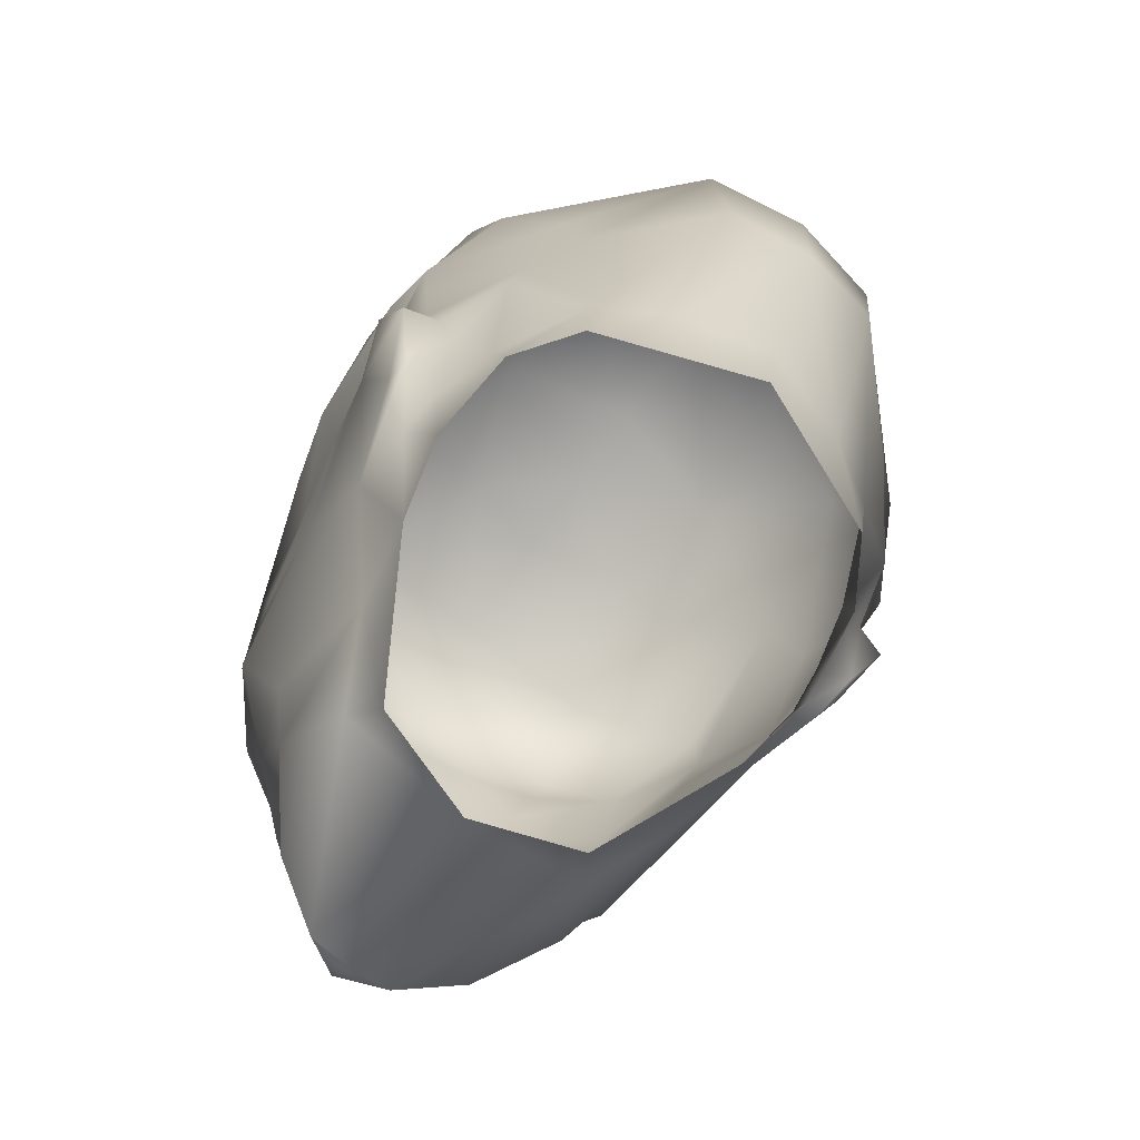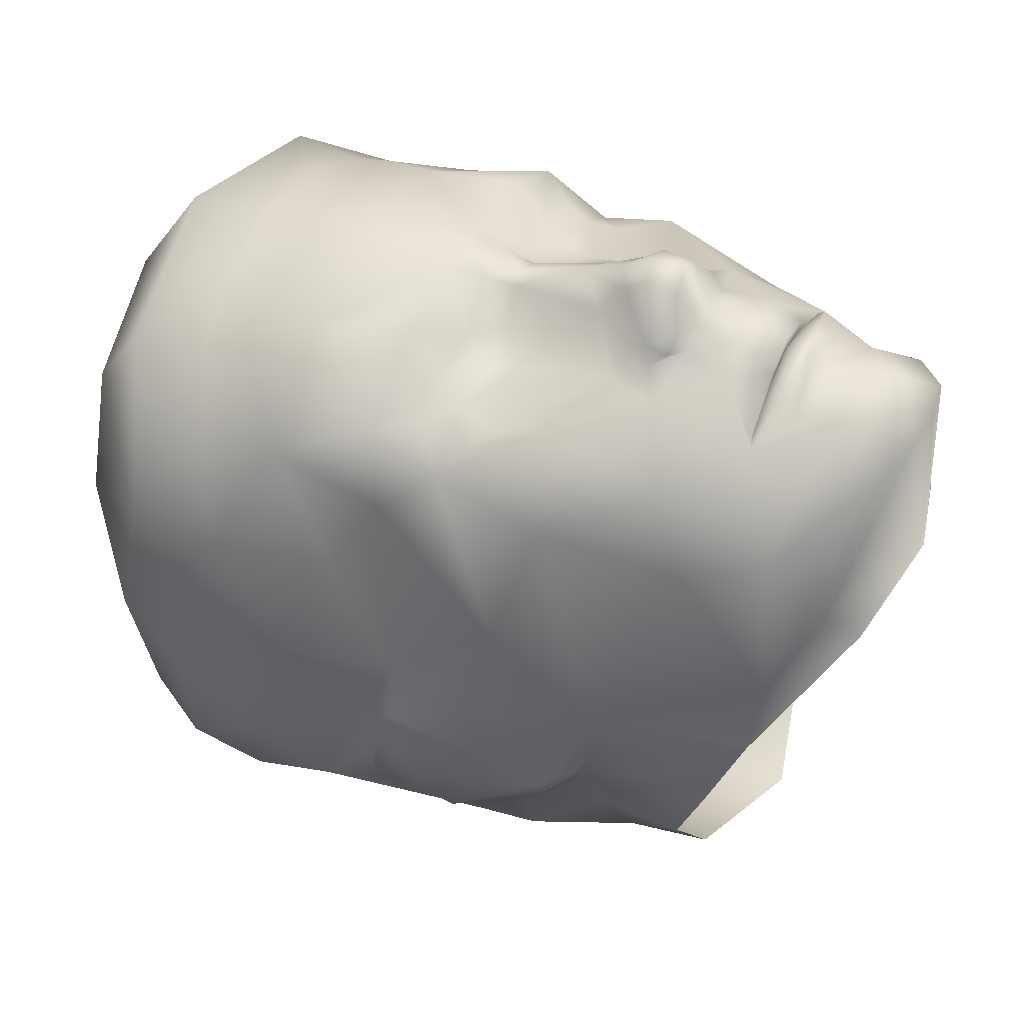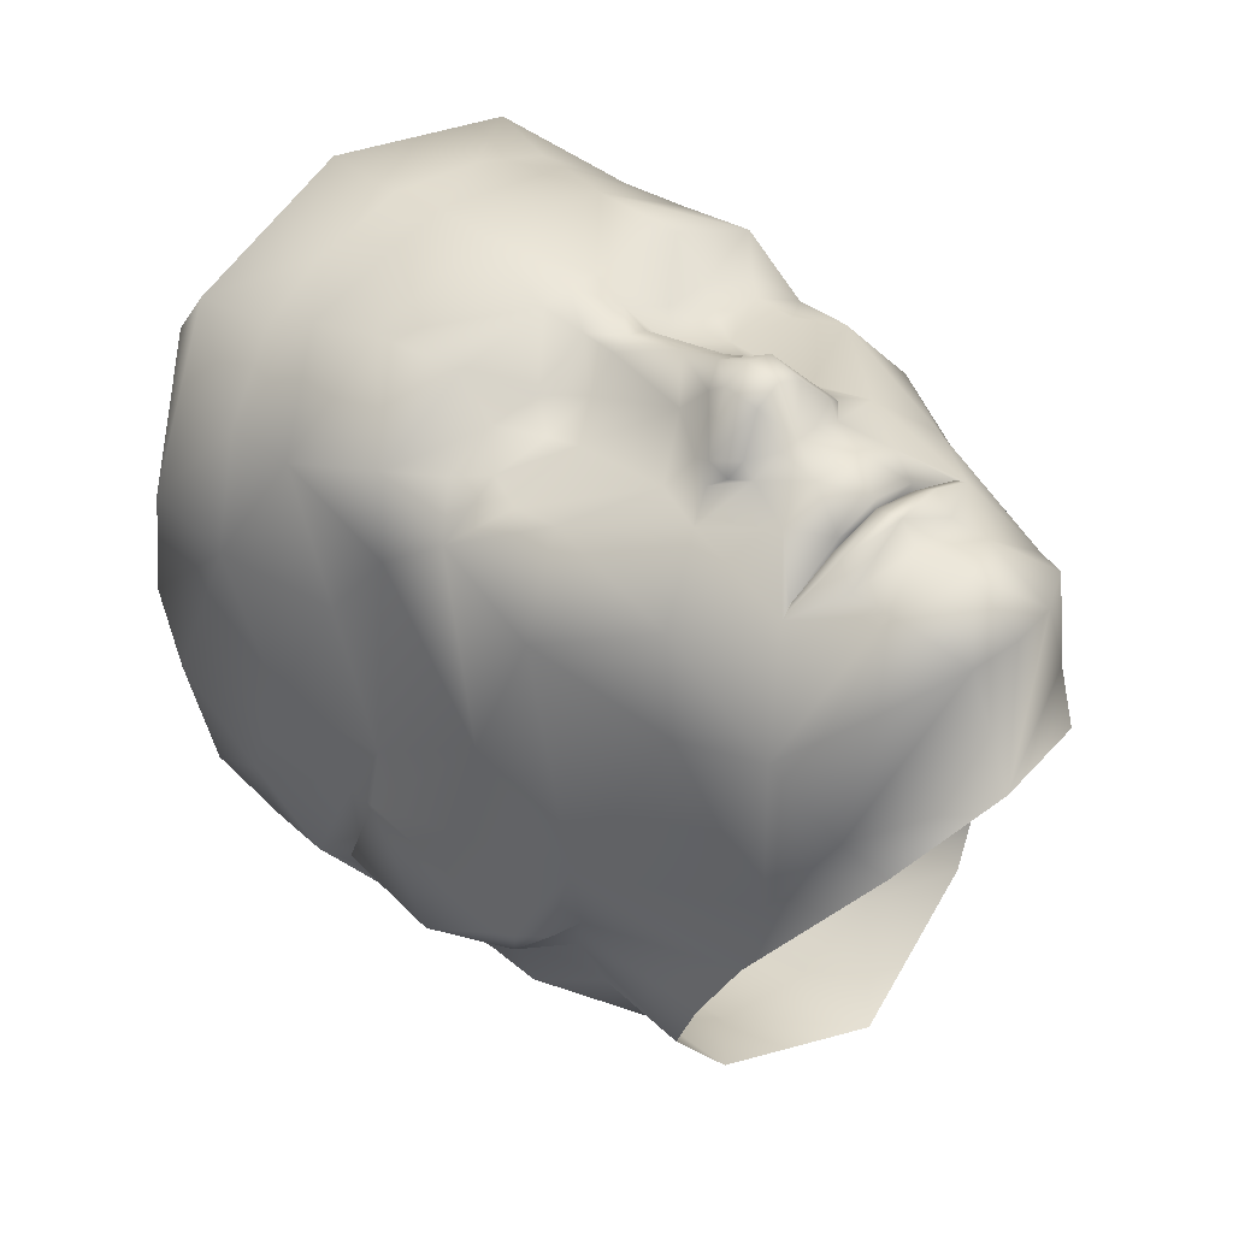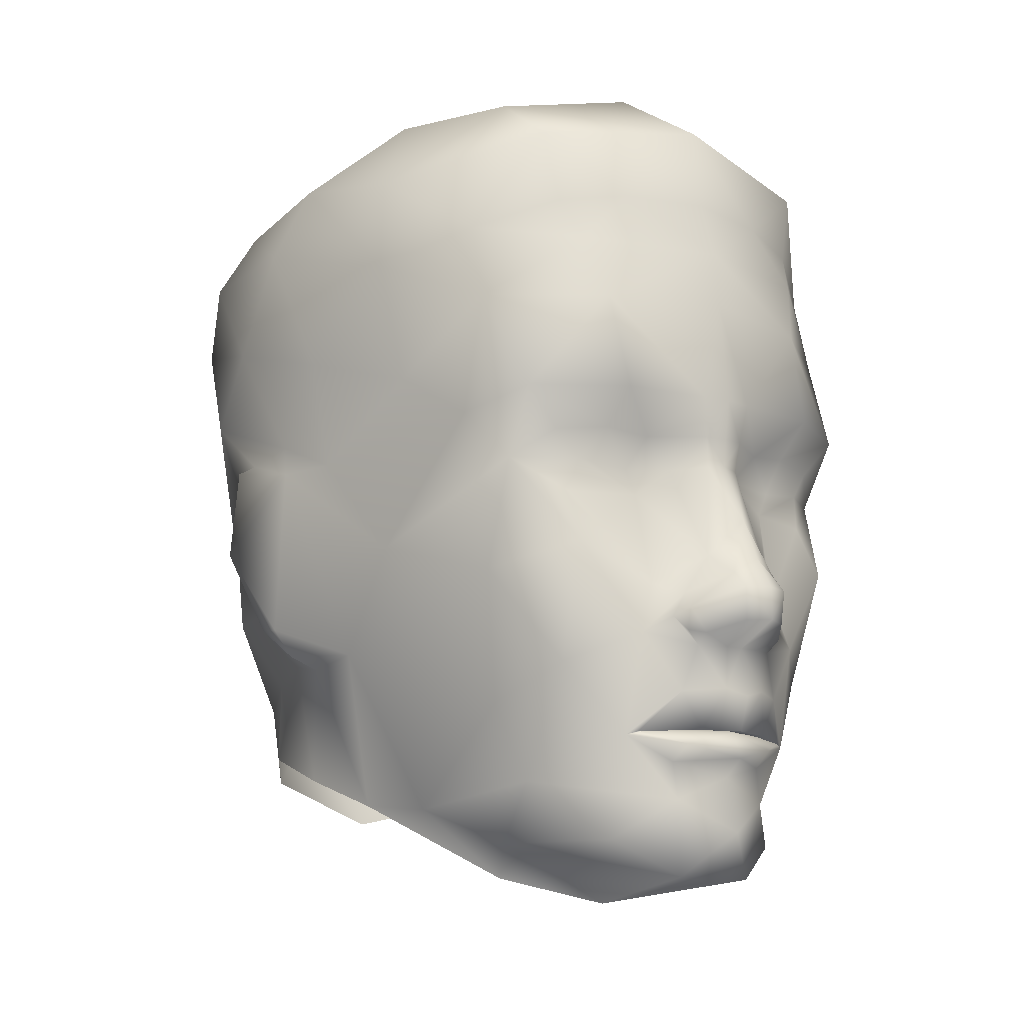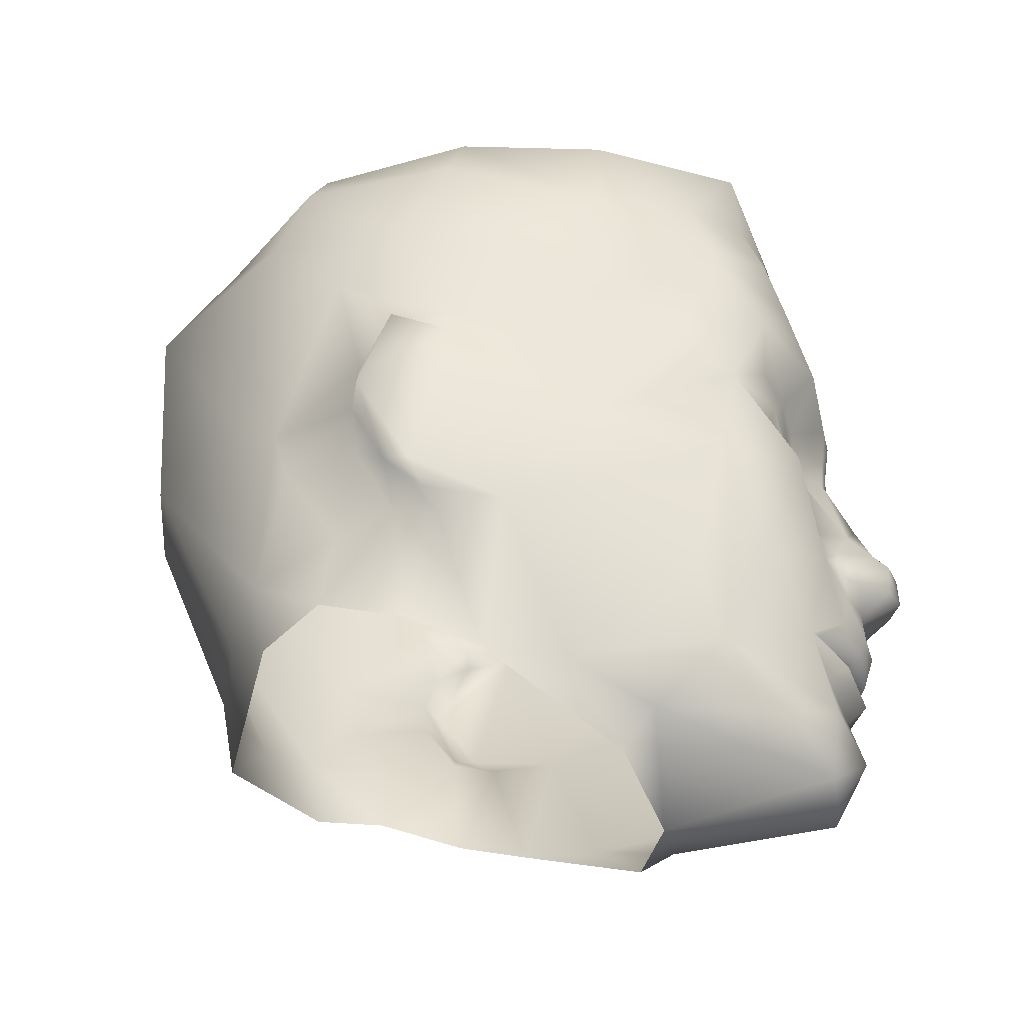
<metadata>
{"format":"obj","ext":"obj","renderer":"f3d","projection":"perspective","resolution":1024,"background":"white","views":[{"elev":-78.0,"azim":143.7,"up":"+Y"},{"elev":47.6,"azim":-65.5,"up":"+Z"},{"elev":48.9,"azim":-43.8,"up":"+Z"},{"elev":-12.0,"azim":-37.7,"up":"+Y"},{"elev":-41.7,"azim":-83.1,"up":"+Y"}]}
</metadata>
<code>
g short_hair_medium
v -8.8 170.2 -3.337
v -8.71 174.1 -3.448
v -8.698 176.9 -1.748
v -8.515 173 0.3808
v -8.509 172 -5.067
v -8.472 167.8 -4.347
v -8.237 170.6 -3.337
v -8.176 170 -1.612
v -8.127 170.9 -1.773
v -7.902 177.1 -6.404
v -7.869 175.6 2.997
v -7.816 170 0.2174
v -7.805 178.2 3.043
v -7.762 169.1 -4.406
v -7.682 165.3 -2.839
v -7.655 179.2 -1.39
v -7.64 165.4 -3.603
v -7.529 175.1 -7.458
v -7.447 167.7 -4.664
v -7.307 164.5 -2.456
v -7.142 172.2 3.199
v -7.016 167.2 2.183
v -6.928 166.3 -4.503
v -6.761 179.1 -6.116
v -6.688 164.3 -0.1929
v -6.628 174.1 6.449
v -6.588 164.1 -2.13
v -6.577 170.8 5.516
v -6.561 176.4 5.835
v -6.518 166 -6.708
v -6.444 164.4 -3.427
v -6.391 167.8 -7.206
v -6.299 166.1 6.305
v -6.015 173.1 -8.549
v -6.01 171.2 7.866
v -5.918 169.3 6.794
v -5.877 164 -5.264
v -5.444 181.3 0.7254
v -5.409 169.6 -8.807
v -5.273 162.4 5.295
v -5.016 159.6 1.427
v -5.011 179.3 7.295
v -4.961 170.1 7.763
v -4.711 166.8 8.525
v -4.691 180.9 4.938
v -4.566 177.2 7.468
v -4.552 160.2 5.846
v -4.538 168.4 7.798
v -4.507 163.5 -7.911
v -4.497 163.5 7.455
v -4.294 169.3 7.977
v -4.189 181.9 -3.051
v -4.13 176 8.111
v -3.779 158.6 3.788
v -3.672 174.1 8.667
v -3.469 171.3 9.326
v -3.46 181.6 -6.661
v -3.45 170.3 8.276
v -3.194 178.9 -9.965
v -3.02 175.8 -12.21
v -3.008 161.4 8.424
v -2.991 158.5 7.724
v -2.885 164.3 9.062
v -2.798 169.1 8.277
v -2.729 162.8 -8.963
v -2.7 161.5 8.605
v -2.635 161.5 8.674
v -2.626 161.6 7.714
v -2.596 161.6 7.866
v -2.571 177.5 8.204
v -2.553 182.2 0.9126
v -2.484 169.4 -11.87
v -2.472 168.4 8.307
v -2.38 165.7 8.865
v -2.132 170.2 8.489
v -2.037 164.7 9.421
v -1.983 161.9 5.729
v -1.776 162.6 9.463
v -1.76 164.4 9.725
v -1.712 165 9.798
v -1.671 165.5 9.521
v -1.622 160.7 8.828
v -1.588 159.6 8.989
v -1.552 161.2 9.442
v -1.395 164.3 10.1
v -1.344 164 9.672
v -1.308 163 5.779
v -1.279 161.5 9.297
v -1.261 169.3 8.453
v -1.246 157.5 8.699
v -1.22 161.1 5.571
v -1.179 161.5 9.591
v -1.106 161.7 8.725
v -1.102 166.5 9.896
v -1.007 161.6 8.777
v -0.8402 171.3 9.605
v -0.7731 166 10.63
v -0.7409 165.5 11.07
v -0.6895 162.7 10.12
v -0.6756 164.6 10.99
v -0.6555 170.2 9.446
v -0.5537 163.9 10.05
v -0.5289 169.3 9.347
v 0.00016 175.1 -12.77
v 0.00016 169 -12.26
v 0.00016 179.3 -10.65
v 0.00012 162.7 -9.759
v 0.00016 182.1 -6.772
v 0.00016 182.5 -3.964
v 0.00016 182.6 -1.353
v 0.00016 182.5 1.66
v 0.00012 160.9 5.278
v 0.00012 163.7 5.52
v 0.00016 182.1 5.1
v 0.00012 157.3 8.761
v 0.00016 180 8.396
v 0.00012 177.6 8.676
v 0.00012 161.7 9.074
v 0.00012 161.7 9.136
v 0.00012 176 9.216
v 0.00012 174.4 9.372
v 0.00012 160.3 9.303
v 0.00012 169.4 9.469
v 0.00012 170.2 9.535
v 0.00012 171.3 9.709
v 0.00012 161.5 9.646
v 0.00012 158.7 9.714
v 0.00012 160.8 9.904
v 0.00012 161.6 9.95
v 0.00012 163.9 10.03
v 0.00012 167.7 10.23
v 0.00012 162.5 10.26
v 0.00012 166.4 10.75
v 0.00012 165.5 11.31
v 0.00012 164.6 11.32
v 0.5291 169.3 9.347
v 0.5539 163.9 10.05
v 0.6557 170.2 9.446
v 0.6758 164.6 10.99
v 0.6897 162.7 10.12
v 0.7411 165.5 11.07
v 0.7733 166 10.63
v 0.8404 171.3 9.605
v 1.007 161.6 8.777
v 1.103 166.5 9.896
v 1.106 161.7 8.725
v 1.18 161.5 9.591
v 1.221 161.1 5.571
v 1.246 157.5 8.699
v 1.261 169.3 8.453
v 1.279 161.5 9.297
v 1.309 163 5.779
v 1.345 164 9.672
v 1.395 164.3 10.1
v 1.553 161.2 9.442
v 1.588 159.6 8.989
v 1.622 160.7 8.828
v 1.671 165.5 9.521
v 1.713 165 9.798
v 1.76 164.4 9.725
v 1.776 162.6 9.463
v 1.983 161.9 5.729
v 2.037 164.7 9.421
v 2.132 170.2 8.489
v 2.38 165.7 8.865
v 2.473 168.4 8.307
v 2.484 169.4 -11.87
v 2.554 182.2 0.9126
v 2.571 177.5 8.204
v 2.597 161.6 7.866
v 2.626 161.6 7.714
v 2.636 161.5 8.674
v 2.7 161.5 8.605
v 2.729 162.8 -8.963
v 2.798 169.1 8.277
v 2.885 164.3 9.062
v 2.992 158.5 7.724
v 3.009 161.4 8.424
v 3.021 175.8 -12.21
v 3.195 178.9 -9.965
v 3.45 170.3 8.276
v 3.461 181.6 -6.661
v 3.47 171.3 9.326
v 3.673 174.1 8.667
v 3.779 158.6 3.788
v 4.13 176 8.111
v 4.189 181.9 -3.051
v 4.294 169.3 7.977
v 4.497 163.5 7.455
v 4.508 163.5 -7.911
v 4.539 168.4 7.798
v 4.552 160.2 5.846
v 4.566 177.2 7.468
v 4.691 180.9 4.938
v 4.711 166.8 8.525
v 4.961 170.1 7.763
v 5.011 179.3 7.295
v 5.017 159.6 1.427
v 5.274 162.4 5.295
v 5.41 169.6 -8.807
v 5.445 181.3 0.7254
v 5.878 164 -5.264
v 5.918 169.3 6.794
v 6.01 171.2 7.866
v 6.015 173.1 -8.549
v 6.299 166.1 6.305
v 6.374 179.1 -6.116
v 6.391 167.8 -7.206
v 6.444 164.4 -3.427
v 6.519 166 -6.708
v 6.578 170.8 5.516
v 6.588 164.1 -2.13
v 6.629 174.1 6.449
v 6.659 176.4 5.835
v 6.689 164.3 -0.1929
v 6.929 166.3 -4.503
v 7.017 167.2 2.183
v 7.142 172.2 3.199
v 7.307 164.5 -2.456
v 7.447 167.7 -4.664
v 7.529 175.1 -7.458
v 7.641 165.4 -3.603
v 7.682 165.3 -2.839
v 7.753 179.2 -1.39
v 7.762 169.1 -4.406
v 7.816 170 0.2174
v 7.869 175.6 2.997
v 7.902 178.2 3.043
v 7.999 177.1 -6.404
v 8.127 170.9 -1.773
v 8.177 170 -1.612
v 8.237 170.6 -3.337
v 8.472 167.8 -4.347
v 8.509 172 -5.067
v 8.516 173 0.3808
v 8.698 176.9 -1.748
v 8.71 174.1 -3.448
v 8.8 170.2 -3.337
v 8e-05 156.9 3.715
v 3.173 157.6 2.802
v 5.407 159.9 -0.9216
v 5.679 161.7 -5.66
v 4.437 161.1 -7.486
v 5.958 160.8 -3.11
v 0.00012 160.1 -9.269
v -3.173 157.6 2.802
v -5.406 159.9 -0.9216
v -4.437 161.1 -7.486
v -5.679 161.7 -5.66
v -5.957 160.8 -3.11
f 198 192 185
f 185 239 240
f 198 185 240
f 241 198 240
f 232 234 230
f 179 205 200
f 200 167 179
f 208 200 205
f 205 234 208
f 167 200 190
f 190 174 167
f 190 200 208
f 199 192 198
f 199 198 215
f 217 206 215
f 206 199 215
f 223 215 219
f 215 198 241
f 215 212 219
f 211 204 203
f 217 203 206
f 211 203 217
f 213 204 211
f 218 213 211
f 222 212 209
f 216 210 220
f 209 242 202
f 217 226 211
f 231 226 217
f 231 217 215
f 242 243 190
f 223 219 222
f 234 232 225
f 225 208 234
f 231 232 230
f 220 208 225
f 220 222 216
f 216 222 209
f 231 223 233
f 231 233 238
f 233 225 238
f 215 223 231
f 233 223 222
f 233 222 220
f 233 220 225
f 230 226 231
f 210 208 220
f 202 242 190
f 190 208 210
f 174 190 243
f 238 225 232
f 231 238 232
f 213 184 204
f 184 183 204
f 184 121 143
f 183 184 143
f 226 218 211
f 143 121 125
f 194 197 228
f 214 228 197
f 194 228 201
f 224 228 227
f 182 187 207
f 236 207 224
f 207 180 182
f 237 236 235
f 227 235 236
f 179 221 205
f 229 221 180
f 221 229 237
f 236 237 229
f 109 187 182
f 187 109 110
f 114 168 111
f 187 110 168
f 197 194 116
f 114 116 194
f 218 227 213
f 227 218 235
f 227 214 213
f 193 214 197
f 169 116 117
f 116 169 197
f 120 121 184
f 184 186 120
f 214 186 213
f 184 213 186
f 227 236 224
f 228 214 227
f 205 221 234
f 221 179 180
f 237 234 221
f 234 237 230
f 235 230 237
f 235 226 230
f 226 235 218
f 228 224 201
f 224 207 187
f 229 180 207
f 207 236 229
f 187 168 201
f 201 224 187
f 201 168 194
f 114 194 168
f 111 168 110
f 186 169 120
f 120 169 117
f 169 193 197
f 169 186 193
f 186 214 193
f 215 241 212
f 244 212 241
f 222 219 212
f 209 212 244
f 244 242 209
f 202 210 216
f 209 202 216
f 210 202 190
f 105 167 174
f 174 107 105
f 167 105 104
f 104 179 167
f 243 245 174
f 107 174 245
f 104 106 179
f 180 179 106
f 108 182 106
f 180 106 182
f 108 109 182
f 54 47 41
f 246 239 54
f 246 54 41
f 246 41 247
f 9 5 7
f 39 34 60
f 60 72 39
f 34 39 32
f 32 5 34
f 49 39 72
f 72 65 49
f 32 39 49
f 41 47 40
f 25 41 40
f 25 33 22
f 25 40 33
f 20 25 15
f 247 41 25
f 20 27 25
f 36 35 28
f 33 36 22
f 22 36 28
f 28 35 26
f 28 26 21
f 31 27 17
f 19 30 23
f 37 249 31
f 28 12 22
f 22 12 8
f 25 22 8
f 49 248 249
f 17 20 15
f 14 7 5
f 5 32 14
f 9 7 8
f 14 32 19
f 23 17 19
f 31 17 23
f 6 15 8
f 1 6 8
f 1 14 6
f 8 15 25
f 17 15 6
f 19 17 6
f 14 19 6
f 8 12 9
f 19 32 30
f 49 249 37
f 30 32 49
f 248 49 65
f 7 14 1
f 7 1 8
f 35 55 26
f 35 56 55
f 96 121 55
f 96 55 56
f 28 21 12
f 125 121 96
f 13 42 45
f 42 13 29
f 38 13 45
f 11 13 16
f 24 52 57
f 16 24 3
f 57 59 24
f 4 3 2
f 3 4 11
f 34 18 60
f 59 18 10
f 2 10 18
f 10 2 3
f 57 52 109
f 110 109 52
f 111 71 114
f 71 110 52
f 116 45 42
f 45 116 114
f 26 11 21
f 4 21 11
f 26 29 11
f 42 29 46
f 117 116 70
f 42 70 116
f 55 121 120
f 120 53 55
f 26 53 29
f 53 26 55
f 16 3 11
f 11 29 13
f 5 18 34
f 59 60 18
f 18 5 2
f 9 2 5
f 2 9 4
f 9 12 4
f 21 4 12
f 38 16 13
f 52 24 16
f 24 59 10
f 10 3 24
f 38 71 52
f 52 16 38
f 45 71 38
f 71 45 114
f 110 71 111
f 120 70 53
f 117 70 120
f 42 46 70
f 46 53 70
f 46 29 53
f 27 247 25
f 247 27 250
f 27 20 17
f 250 27 31
f 31 249 250
f 23 30 37
f 23 37 31
f 49 37 30
f 65 72 105
f 105 107 65
f 104 105 72
f 72 60 104
f 65 245 248
f 245 65 107
f 60 106 104
f 106 60 59
f 106 57 108
f 57 106 59
f 57 109 108
f 185 149 239
f 177 149 185
f 185 192 177
f 239 149 115
f 147 119 144
f 119 147 129
f 173 144 171
f 144 173 147
f 146 172 170
f 172 146 151
f 126 146 118
f 146 126 151
f 144 113 152
f 113 144 119
f 118 148 112
f 148 118 146
f 171 146 170
f 162 146 171
f 148 146 162
f 171 152 162
f 152 171 144
f 170 173 171
f 173 170 172
f 145 150 136
f 166 145 165
f 191 166 165
f 191 165 195
f 142 158 145
f 131 133 142
f 131 142 145
f 133 134 141
f 133 141 142
f 159 158 142
f 141 159 142
f 145 158 165
f 165 176 195
f 176 189 195
f 158 163 176
f 158 176 165
f 158 159 163
f 156 177 192
f 192 189 178
f 189 176 178
f 161 176 153
f 178 176 161
f 140 153 137
f 161 153 140
f 178 157 156
f 157 178 155
f 128 157 155
f 157 128 122
f 156 157 122
f 156 149 177
f 127 156 122
f 149 156 127
f 149 127 115
f 192 178 156
f 126 128 155
f 161 140 147
f 140 132 129
f 140 129 147
f 161 173 178
f 173 161 147
f 141 134 135
f 141 135 139
f 130 137 139
f 130 139 135
f 159 141 139
f 159 139 154
f 163 159 160
f 159 154 160
f 163 160 153
f 160 154 153
f 153 176 163
f 145 166 150
f 131 145 136
f 131 136 123
f 126 155 151
f 123 136 138
f 154 139 137
f 154 137 153
f 140 137 130
f 140 130 132
f 172 155 178
f 155 172 151
f 178 173 172
f 150 138 136
f 124 138 125
f 138 124 123
f 199 206 189
f 192 199 189
f 195 206 203
f 195 203 191
f 206 195 189
f 164 138 150
f 204 181 196
f 183 181 204
f 204 196 203
f 138 164 143
f 181 183 164
f 164 183 143
f 166 191 188
f 188 175 166
f 188 191 203
f 166 175 150
f 175 164 150
f 181 164 175
f 175 188 181
f 196 188 203
f 181 188 196
f 138 143 125
f 239 90 54
f 54 90 62
f 62 47 54
f 115 90 239
f 95 119 92
f 129 92 119
f 68 95 66
f 92 66 95
f 69 67 93
f 88 93 67
f 118 93 126
f 88 126 93
f 87 113 95
f 119 95 113
f 112 91 118
f 93 118 91
f 69 93 68
f 68 93 77
f 77 93 91
f 95 68 87
f 68 66 69
f 67 69 66
f 103 89 94
f 74 94 73
f 74 73 48
f 44 74 48
f 94 81 97
f 97 133 131
f 94 97 131
f 98 134 133
f 97 98 133
f 97 81 80
f 97 80 98
f 74 81 94
f 44 63 74
f 44 50 63
f 63 76 81
f 74 63 81
f 76 80 81
f 47 62 83
f 61 50 47
f 61 63 50
f 86 63 78
f 78 63 61
f 102 86 99
f 99 86 78
f 83 82 61
f 84 61 82
f 84 82 128
f 122 128 82
f 122 82 83
f 62 90 83
f 122 83 127
f 127 83 90
f 115 127 90
f 83 61 47
f 84 128 126
f 92 99 78
f 129 132 99
f 92 129 99
f 61 66 78
f 92 78 66
f 135 134 98
f 100 135 98
f 100 102 130
f 135 100 130
f 100 98 80
f 85 100 80
f 79 80 76
f 79 85 80
f 86 79 76
f 86 85 79
f 76 63 86
f 89 73 94
f 103 94 131
f 123 103 131
f 88 84 126
f 101 103 123
f 102 100 85
f 86 102 85
f 130 102 99
f 132 130 99
f 61 84 67
f 88 67 84
f 67 66 61
f 103 101 89
f 125 101 124
f 123 124 101
f 50 33 40
f 50 40 47
f 36 33 44
f 48 36 44
f 50 44 33
f 89 101 75
f 43 58 35
f 35 58 56
f 36 43 35
f 96 75 101
f 75 56 58
f 96 56 75
f 51 48 73
f 73 64 51
f 36 48 51
f 89 64 73
f 89 75 64
f 64 75 58
f 58 51 64
f 36 51 43
f 43 51 58
f 125 96 101
f 152 112 148
f 112 152 113
f 162 152 148
f 91 112 87
f 113 87 112
f 91 87 77
f 77 87 68

</code>
